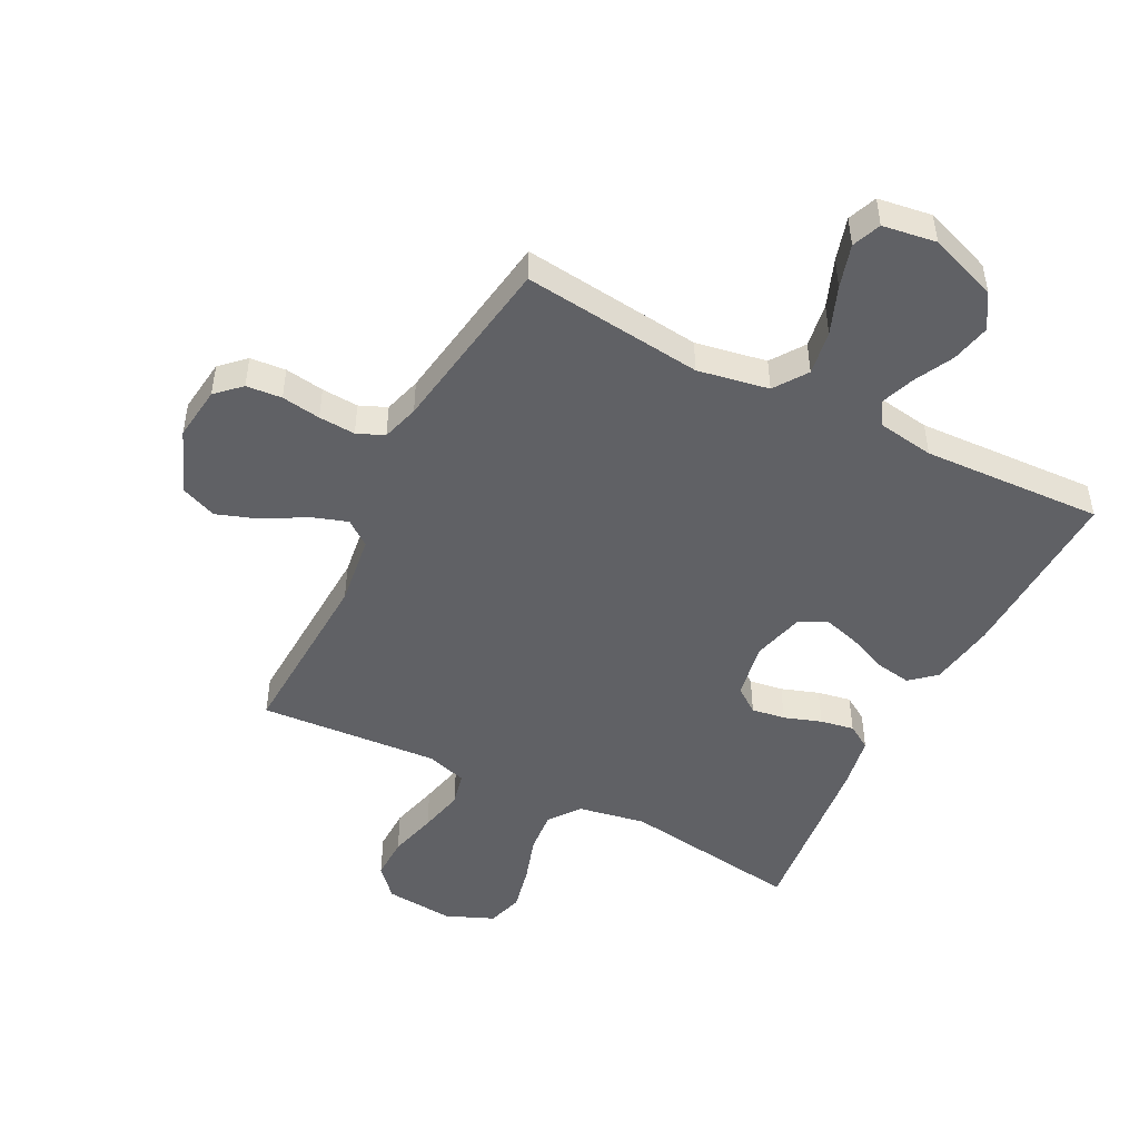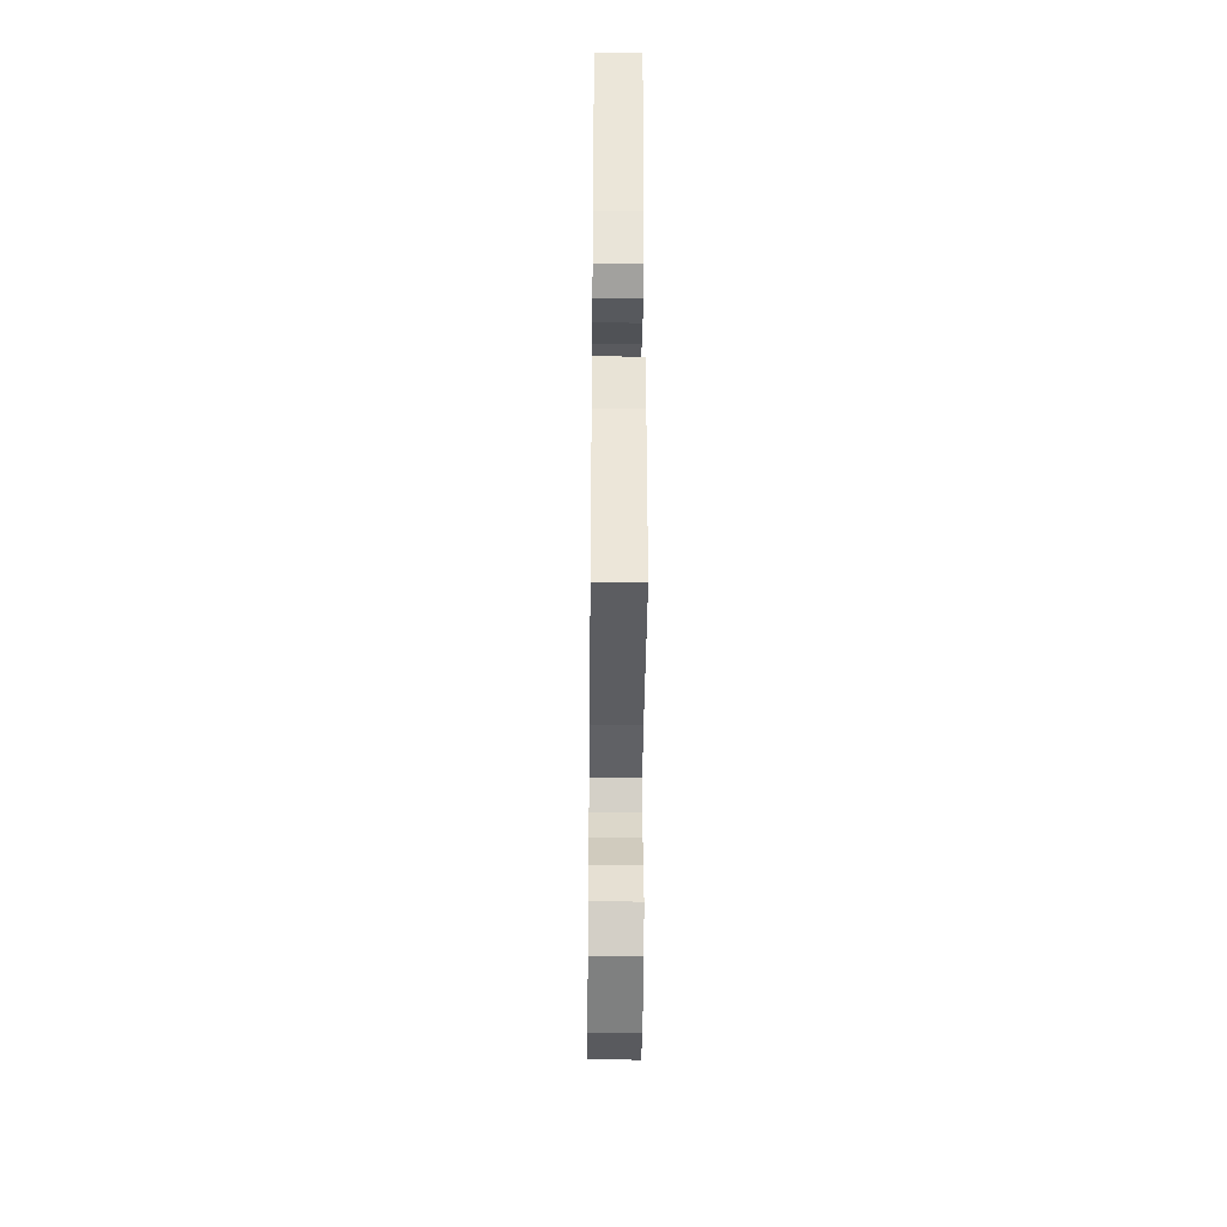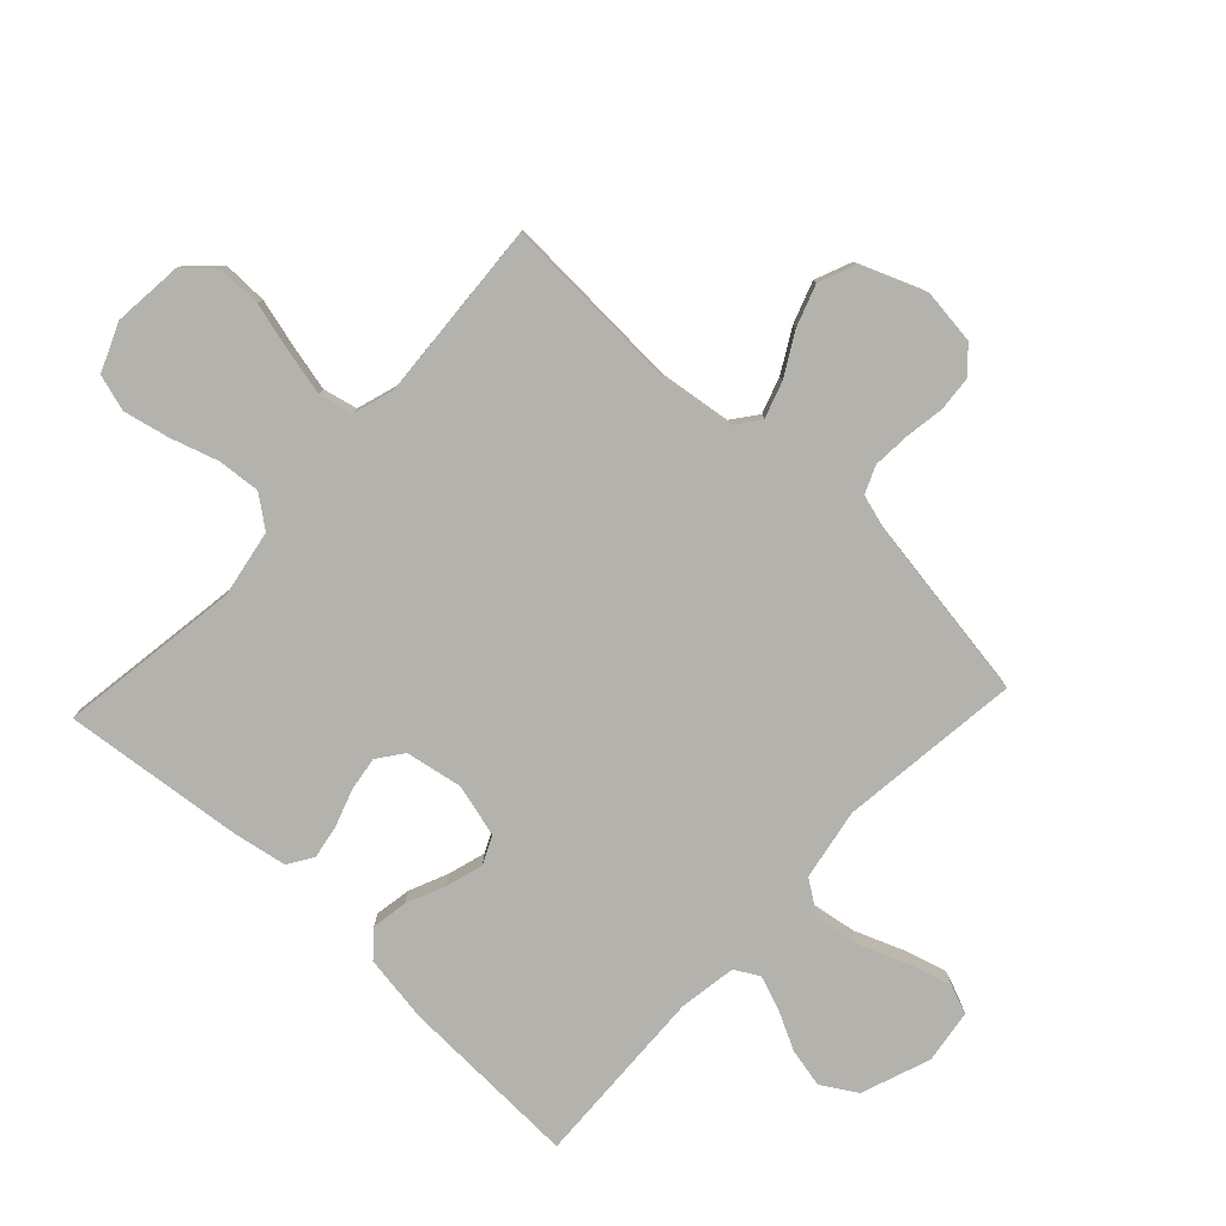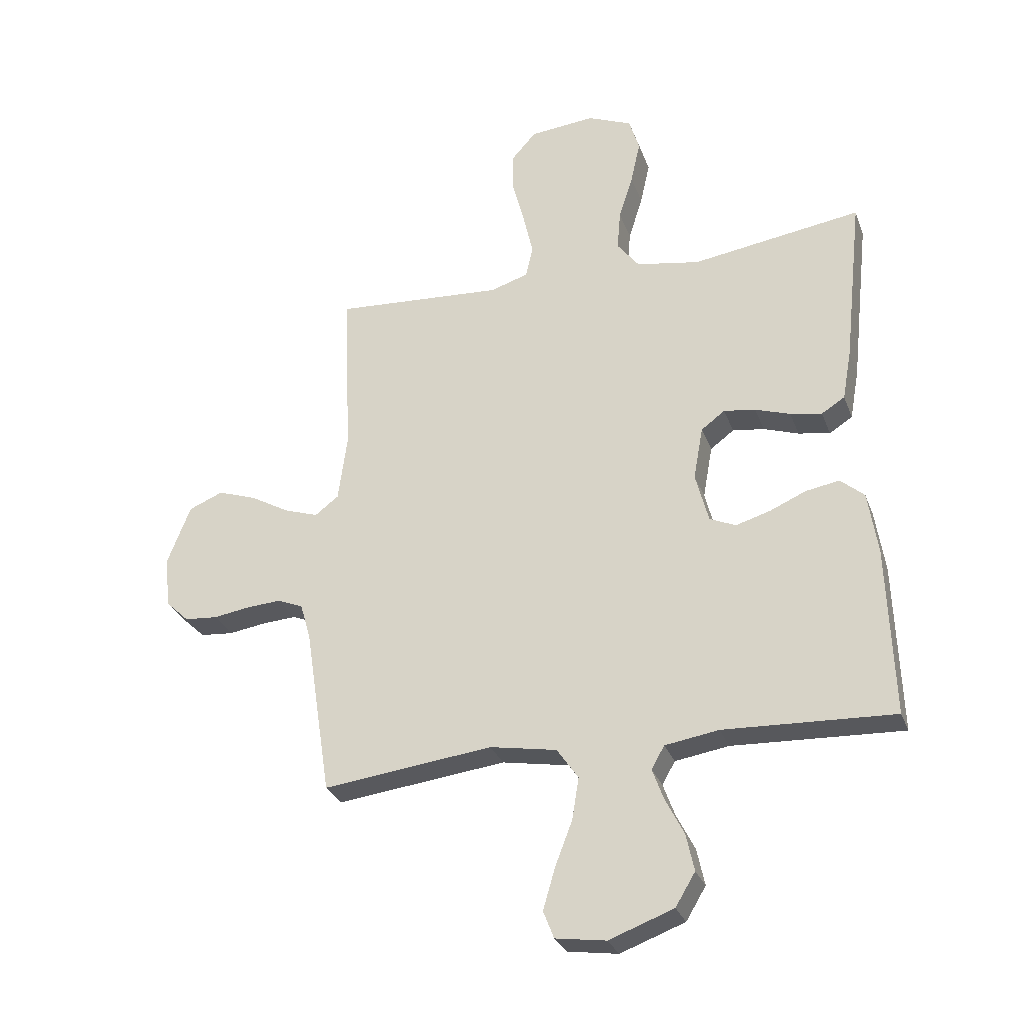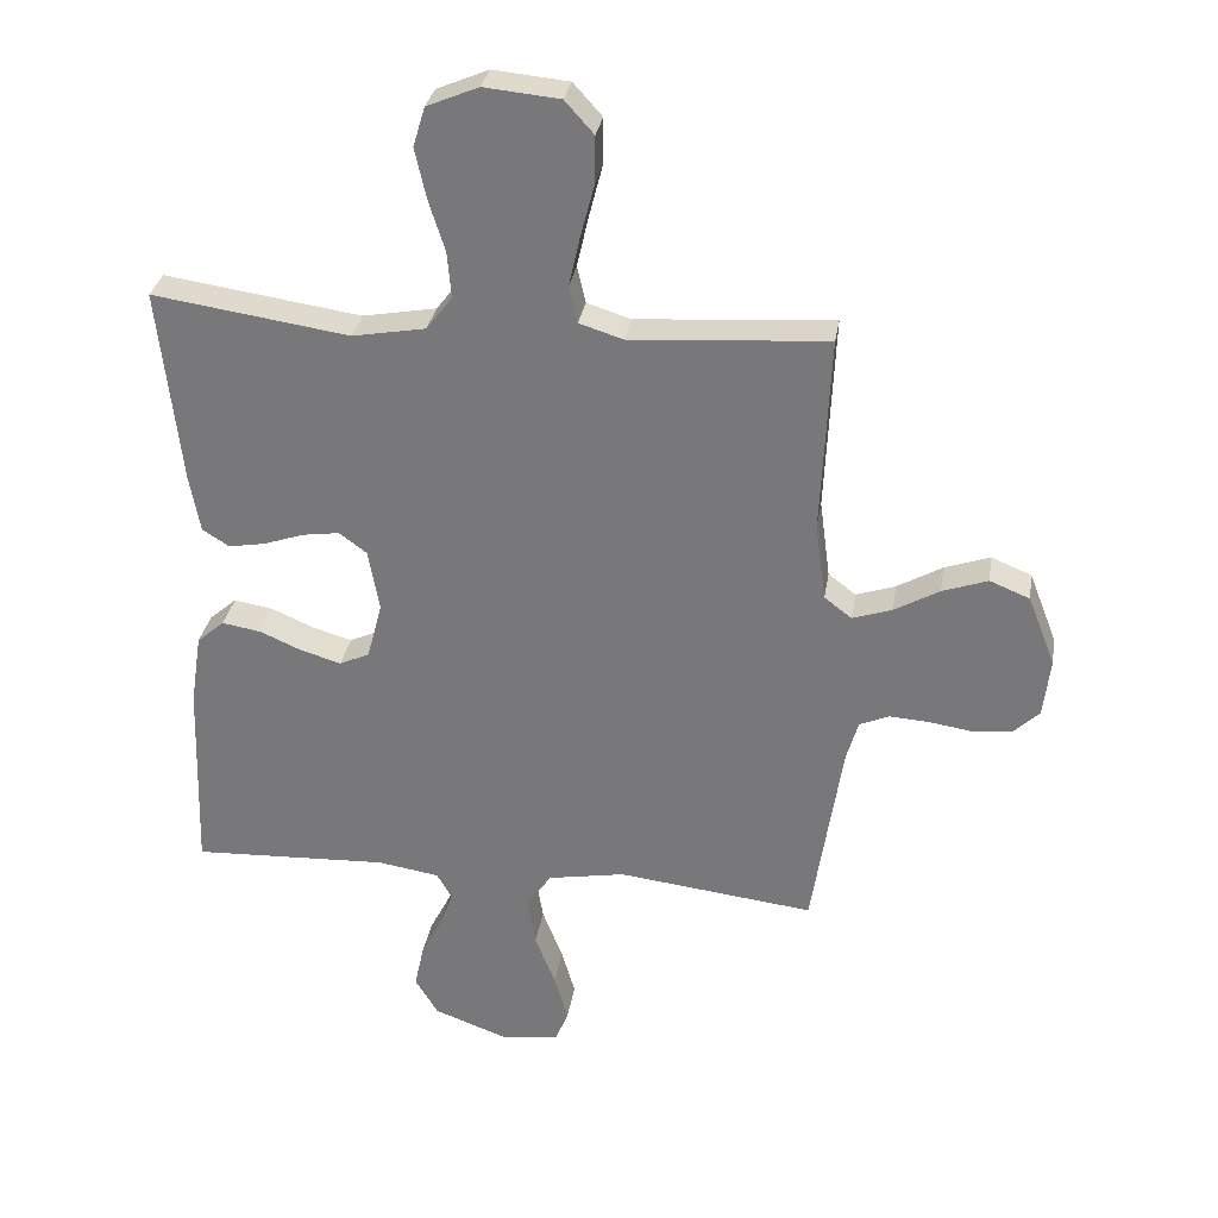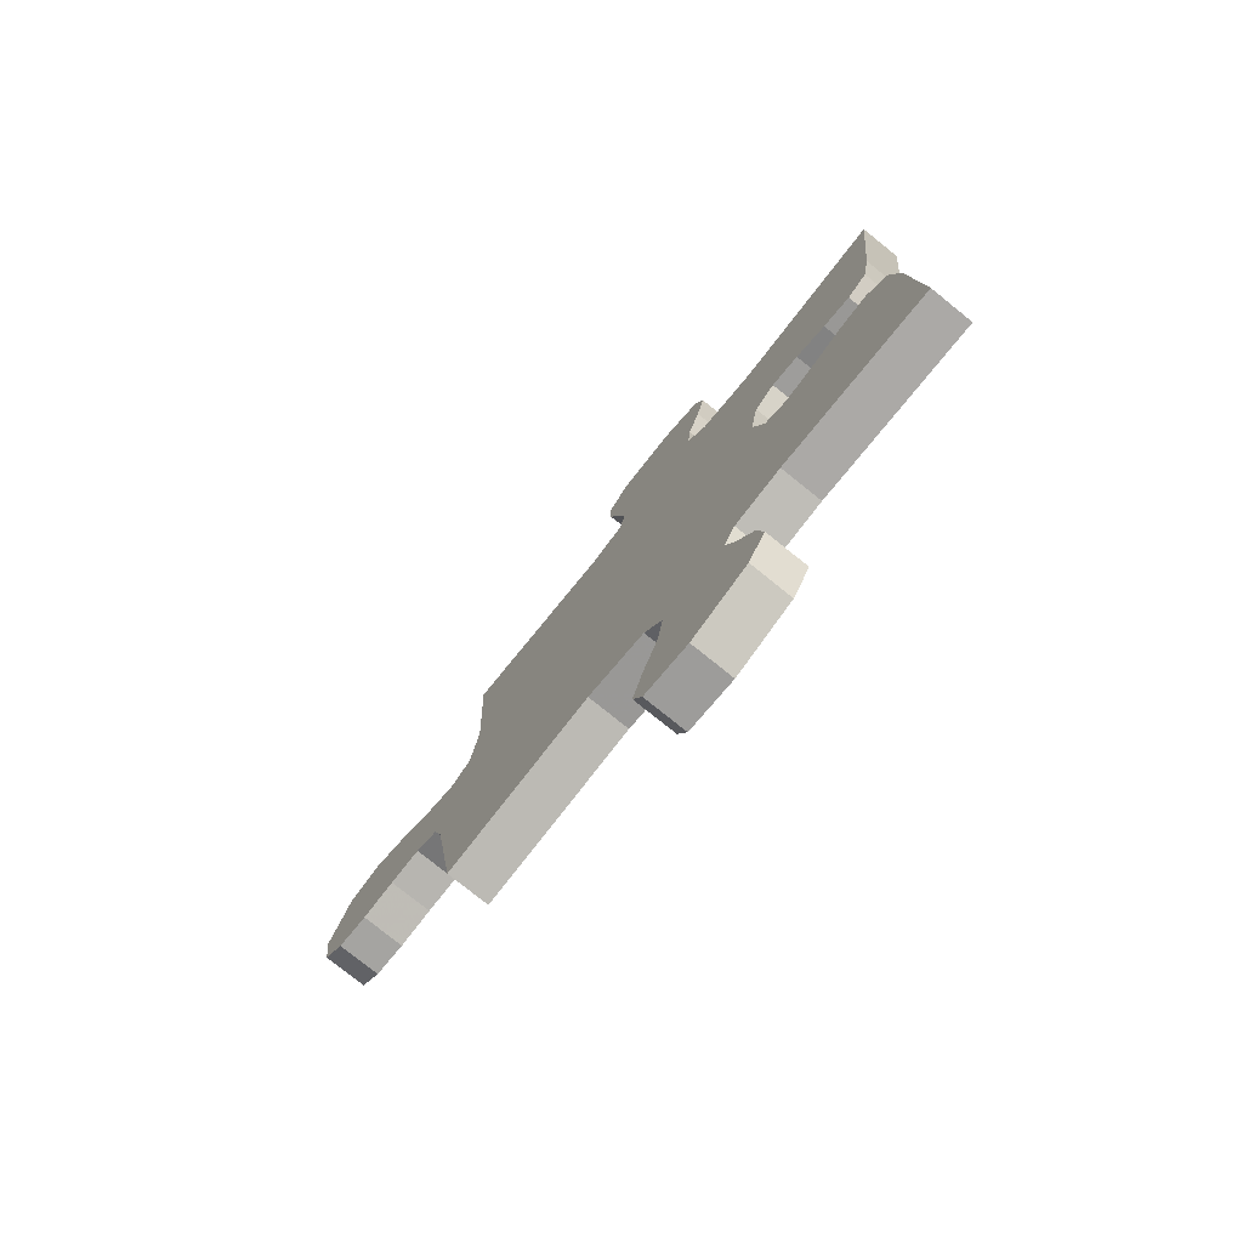
<metadata>
{"format":"obj","ext":"obj","renderer":"f3d","projection":"perspective","resolution":1024,"background":"white","views":[{"elev":-48.2,"azim":153.0,"up":"+Y"},{"elev":-39.7,"azim":-90.6,"up":"+Z"},{"elev":-79.6,"azim":46.9,"up":"+Y"},{"elev":-29.2,"azim":-161.8,"up":"+Z"},{"elev":31.0,"azim":9.1,"up":"+Z"},{"elev":-77.7,"azim":-128.8,"up":"+Z"}]}
</metadata>
<code>
v 0.5 0.07 0.5
v 0.486 0.07 0.2
v 0.502 0.07 0.081
v 0.544 0.07 0.049
v 0.604 0.07 0.069
v 0.673 0.07 0.108
v 0.742 0.07 0.132
v 0.803 0.07 0.107
v 0.845 0.07 0
v 0.834 0.07 -0.09
v 0.794 0.07 -0.128
v 0.735 0.07 -0.133
v 0.67 0.07 -0.123
v 0.609 0.07 -0.119
v 0.564 0.07 -0.138
v 0.546 0.07 -0.2
v 0.5 0.07 -0.5
v 0.2 0.07 -0.464
v 0.082 0.07 -0.485
v 0.044 0.07 -0.54
v 0.056 0.07 -0.614
v 0.087 0.07 -0.694
v 0.108 0.07 -0.766
v 0.089 0.07 -0.814
v 0 0.07 -0.827
v -0.114 0.07 -0.785
v -0.149 0.07 -0.727
v -0.135 0.07 -0.662
v -0.102 0.07 -0.597
v -0.082 0.07 -0.542
v -0.105 0.07 -0.502
v -0.2 0.07 -0.487
v -0.5 0.07 -0.5
v -0.49 0.07 -0.2
v -0.473 0.07 -0.089
v -0.431 0.07 -0.053
v -0.372 0.07 -0.063
v -0.307 0.07 -0.091
v -0.246 0.07 -0.109
v -0.2 0.07 -0.088
v -0.177 0.07 0
v -0.194 0.07 0.094
v -0.236 0.07 0.125
v -0.292 0.07 0.117
v -0.354 0.07 0.096
v -0.41 0.07 0.086
v -0.451 0.07 0.112
v -0.467 0.07 0.2
v -0.5 0.07 0.5
v -0.2 0.07 0.456
v -0.088 0.07 0.476
v -0.049 0.07 0.527
v -0.055 0.07 0.597
v -0.08 0.07 0.676
v -0.097 0.07 0.752
v -0.079 0.07 0.812
v 0 0.07 0.845
v 0.115 0.07 0.834
v 0.159 0.07 0.785
v 0.158 0.07 0.713
v 0.137 0.07 0.632
v 0.12 0.07 0.557
v 0.133 0.07 0.501
v 0.2 0.07 0.48
v 0.5 0 0.5
v 0.486 0 0.2
v 0.502 0 0.081
v 0.544 0 0.049
v 0.604 0 0.069
v 0.673 0 0.108
v 0.742 0 0.132
v 0.803 0 0.107
v 0.845 0 0
v 0.834 0 -0.09
v 0.794 0 -0.128
v 0.735 0 -0.133
v 0.67 0 -0.123
v 0.609 0 -0.119
v 0.564 0 -0.138
v 0.546 0 -0.2
v 0.5 0 -0.5
v 0.2 0 -0.464
v 0.082 0 -0.485
v 0.044 0 -0.54
v 0.056 0 -0.614
v 0.087 0 -0.694
v 0.108 0 -0.766
v 0.089 0 -0.814
v 0 0 -0.827
v -0.114 0 -0.785
v -0.149 0 -0.727
v -0.135 0 -0.662
v -0.102 0 -0.597
v -0.082 0 -0.542
v -0.105 0 -0.502
v -0.2 0 -0.487
v -0.5 0 -0.5
v -0.49 0 -0.2
v -0.473 0 -0.089
v -0.431 0 -0.053
v -0.372 0 -0.063
v -0.307 0 -0.091
v -0.246 0 -0.109
v -0.2 0 -0.088
v -0.177 0 0
v -0.194 0 0.094
v -0.236 0 0.125
v -0.292 0 0.117
v -0.354 0 0.096
v -0.41 0 0.086
v -0.451 0 0.112
v -0.467 0 0.2
v -0.5 0 0.5
v -0.2 0 0.456
v -0.088 0 0.476
v -0.049 0 0.527
v -0.055 0 0.597
v -0.08 0 0.676
v -0.097 0 0.752
v -0.079 0 0.812
v 0 0 0.845
v 0.115 0 0.834
v 0.159 0 0.785
v 0.158 0 0.713
v 0.137 0 0.632
v 0.12 0 0.557
v 0.133 0 0.501
v 0.2 0 0.48
f 59 60 61
f 58 59 61
f 57 58 61
f 56 57 61
f 55 56 61
f 54 55 61
f 53 54 61
f 52 53 61 62
f 51 52 62 63
f 48 49 50
f 47 48 50
f 46 47 50
f 45 46 50
f 44 45 50
f 51 63 64
f 50 51 64
f 44 50 64
f 43 44 64
f 36 37 38
f 35 36 38
f 34 35 38
f 33 34 38
f 32 33 38
f 31 32 38 39
f 30 31 39 40
f 27 28 29
f 26 27 29
f 25 26 29
f 24 25 29
f 23 24 29
f 22 23 29
f 21 22 29
f 20 21 29 30
f 30 40 41
f 20 30 41
f 19 20 41
f 16 17 18
f 19 41 42
f 18 19 42
f 16 18 42
f 15 16 42
f 11 12 13
f 10 11 13
f 9 10 13
f 8 9 13
f 7 8 13
f 6 7 13
f 5 6 13
f 4 5 13 14
f 64 1 2
f 43 64 2
f 42 43 2
f 14 15 42
f 4 14 42
f 3 4 42
f 2 3 42
f 125 124 123
f 125 123 122
f 125 122 121
f 125 121 120
f 125 120 119
f 125 119 118
f 125 118 117
f 126 125 117 116
f 127 126 116 115
f 114 113 112
f 114 112 111
f 114 111 110
f 114 110 109
f 114 109 108
f 128 127 115
f 128 115 114
f 128 114 108
f 128 108 107
f 102 101 100
f 102 100 99
f 102 99 98
f 102 98 97
f 102 97 96
f 103 102 96 95
f 104 103 95 94
f 93 92 91
f 93 91 90
f 93 90 89
f 93 89 88
f 93 88 87
f 93 87 86
f 93 86 85
f 94 93 85 84
f 105 104 94
f 105 94 84
f 105 84 83
f 82 81 80
f 106 105 83
f 106 83 82
f 106 82 80
f 106 80 79
f 77 76 75
f 77 75 74
f 77 74 73
f 77 73 72
f 77 72 71
f 77 71 70
f 77 70 69
f 78 77 69 68
f 66 65 128
f 66 128 107
f 66 107 106
f 106 79 78
f 106 78 68
f 106 68 67
f 106 67 66
f 1 65 66 2
f 2 66 67 3
f 3 67 68 4
f 4 68 69 5
f 5 69 70 6
f 6 70 71 7
f 7 71 72 8
f 8 72 73 9
f 9 73 74 10
f 10 74 75 11
f 11 75 76 12
f 12 76 77 13
f 13 77 78 14
f 14 78 79 15
f 15 79 80 16
f 16 80 81 17
f 17 81 82 18
f 18 82 83 19
f 19 83 84 20
f 20 84 85 21
f 21 85 86 22
f 22 86 87 23
f 23 87 88 24
f 24 88 89 25
f 25 89 90 26
f 26 90 91 27
f 27 91 92 28
f 28 92 93 29
f 29 93 94 30
f 30 94 95 31
f 31 95 96 32
f 32 96 97 33
f 33 97 98 34
f 34 98 99 35
f 35 99 100 36
f 36 100 101 37
f 37 101 102 38
f 38 102 103 39
f 39 103 104 40
f 40 104 105 41
f 41 105 106 42
f 42 106 107 43
f 43 107 108 44
f 44 108 109 45
f 45 109 110 46
f 46 110 111 47
f 47 111 112 48
f 48 112 113 49
f 49 113 114 50
f 50 114 115 51
f 51 115 116 52
f 52 116 117 53
f 53 117 118 54
f 54 118 119 55
f 55 119 120 56
f 56 120 121 57
f 57 121 122 58
f 58 122 123 59
f 59 123 124 60
f 60 124 125 61
f 61 125 126 62
f 62 126 127 63
f 63 127 128 64
f 64 128 65 1

</code>
